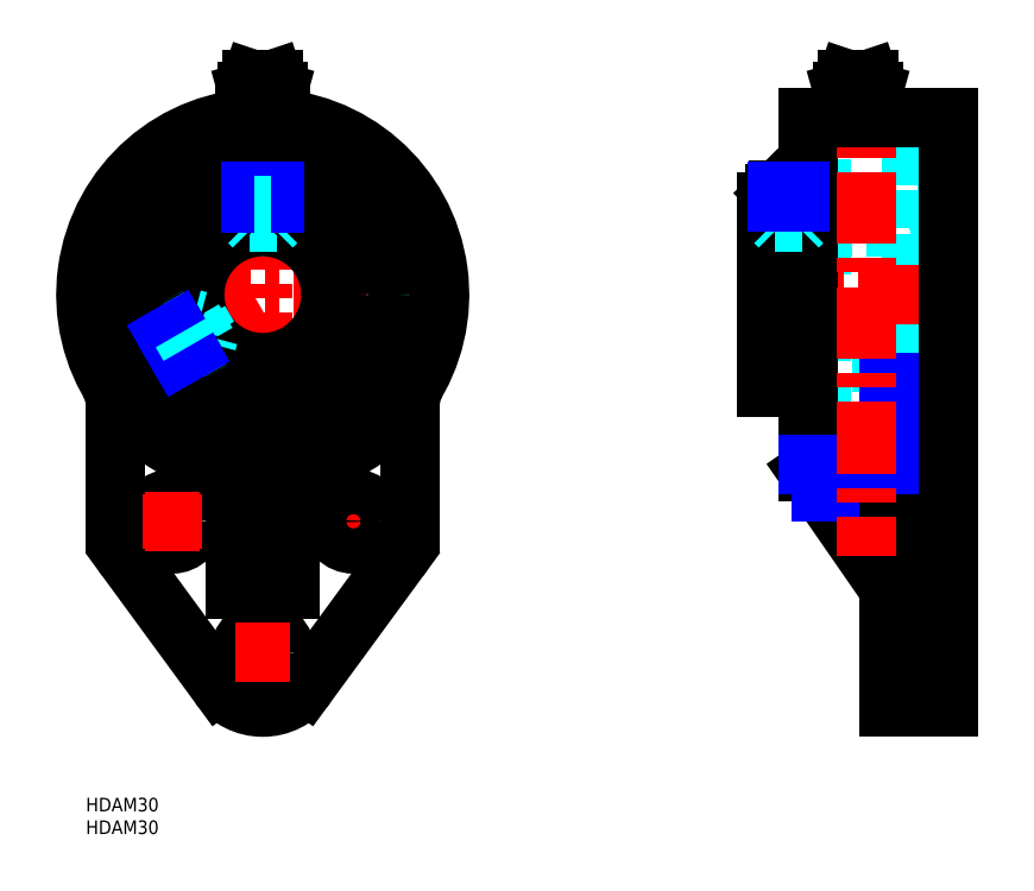
<metadata>
{"format":"dxf","ext":"dxf","renderer":"ezdxf+matplotlib","layout":"modelspace","background":"white","min_lineweight":24,"dpi":150}
</metadata>
<code>
0
SECTION
2
ENTITIES
0
TEXT
8
MSM_PART_NUMBER
10
0
20
-8
30
0
40
3
1
HDAM30
0
TEXT
8
MSM_PART_NUMBER
10
0
20
-3
30
0
40
3
1
HDAM30
0
LINE
8
MSM_CENTER
10
39
20
15
30
0
11
39
21
163.5
31
0
0
CIRCLE
8
MSM_DASHED
10
39
20
111
30
0
40
30.55
0
CIRCLE
8
MSM_DASHED
10
39
20
111
30
0
40
32.5
0
LINE
8
MSM_DASHED
10
39
20
130.7
30
0
11
39
21
134
31
0
0
LINE
8
MSM_DASHED
10
41
20
126
30
0
11
37
21
126
31
0
0
LINE
8
MSM_CENTER
10
53
20
61
30
0
11
65
21
61
31
0
0
LINE
8
MSM_CENTER
10
59
20
55
30
0
11
59
21
67
31
0
0
LINE
8
MSM_CENTER
10
18.22
20
99
30
0
11
39
21
111
31
0
0
LINE
8
MSM_CENTER
10
-5
20
111
30
0
11
83
21
111
31
0
0
ARC
8
MSM_CONTINUOUS
10
-3.5
20
86.61
30
0
40
10
50
360
51
29.85
0
LINE
8
MSM_CONTINUOUS
10
6.5
20
86.61
30
0
11
6.5
21
60.32
31
0
0
ARC
8
MSM_CONTINUOUS
10
19.5
20
60.32
30
0
40
13
50
180
51
216.2
0
LINE
8
MSM_CONTINUOUS
10
9.012
20
52.64
30
0
11
29.32
21
24.91
31
0
0
ARC
8
MSM_CONTINUOUS
10
39
20
32
30
0
40
12
50
216.2
51
323.8
0
LINE
8
MSM_CONTINUOUS
10
48.68
20
24.91
30
0
11
68.99
21
52.64
31
0
0
ARC
8
MSM_CONTINUOUS
10
58.5
20
60.32
30
0
40
13
50
323.8
51
0
0
LINE
8
MSM_CONTINUOUS
10
71.5
20
60.32
30
0
11
71.5
21
86.61
31
0
0
ARC
8
MSM_CONTINUOUS
10
81.5
20
86.61
30
0
40
10
50
150.2
51
180
0
CIRCLE
8
MSM_CONTINUOUS
10
59
20
61
30
0
40
5
0
CIRCLE
8
MSM_CONTINUOUS
10
19
20
61
30
0
40
5
0
CIRCLE
8
MSM_CONTINUOUS
10
39
20
32
30
0
40
5
0
LINE
8
MSM_CONTINUOUS
10
33
20
46
30
0
11
33
21
67.63
31
0
0
LINE
8
MSM_CONTINUOUS
10
45
20
46
30
0
11
33
21
46
31
0
0
LINE
8
MSM_CONTINUOUS
10
45
20
67.63
30
0
11
45
21
46
31
0
0
CIRCLE
8
MSM_CONTINUOUS
10
39
20
111
30
0
40
29.85
0
ARC
8
MSM_CONTINUOUS
10
51
20
67.63
30
0
40
6
50
105.5
51
133.2
0
ARC
8
MSM_CONTINUOUS
10
39
20
111
30
0
40
39
50
285.5
51
254.5
0
ARC
8
MSM_CONTINUOUS
10
27
20
67.63
30
0
40
6
50
46.75
51
74.53
0
LINE
8
MSM_CONTINUOUS
10
46.89
20
72
30
0
11
31.11
21
72
31
0
0
CIRCLE
8
MSM_CONTINUOUS
10
39
20
111
30
0
40
15
0
CIRCLE
8
MSM_CONTINUOUS
10
39
20
111
30
0
40
20.4
0
LINE
8
MSM_DASHED
10
153.3
20
130.7
30
0
11
156.7
21
130.7
31
0
0
LINE
8
MSM_DASHED
10
177.2
20
27
30
0
11
190.2
21
27
31
0
0
LINE
8
MSM_DASHED
10
190.2
20
37
30
0
11
177.2
21
37
31
0
0
LINE
8
MSM_DASHED
10
150
20
96
30
0
11
188.1
21
96
31
0
0
LINE
8
MSM_DASHED
10
188.1
20
126
30
0
11
150
21
126
31
0
0
LINE
8
MSM_DASHED
10
183.4
20
90.6
30
0
11
188.1
21
90.6
31
0
0
LINE
8
MSM_DASHED
10
188.1
20
131.4
30
0
11
183.4
21
131.4
31
0
0
LINE
8
MSM_DASHED
10
188.1
20
131.4
30
0
11
188.1
21
90.6
31
0
0
LINE
8
MSM_DASHED
10
159.2
20
90.6
30
0
11
162.2
21
90.6
31
0
0
LINE
8
MSM_DASHED
10
162.2
20
131.4
30
0
11
159.2
21
131.4
31
0
0
LINE
8
MSM_DASHED
10
177.2
20
56
30
0
11
190.2
21
56
31
0
0
LINE
8
MSM_DASHED
10
190.2
20
66
30
0
11
177.2
21
66
31
0
0
LINE
8
MSM_DASHED
10
159.2
20
81.15
30
0
11
162.2
21
81.15
31
0
0
LINE
8
MSM_DASHED
10
162.2
20
140.8
30
0
11
159.2
21
140.8
31
0
0
LINE
8
MSM_DASHED
10
162.2
20
140.8
30
0
11
162.2
21
81.15
31
0
0
LINE
8
MSM_DASHED
10
182.2
20
80.45
30
0
11
183.4
21
80.45
31
0
0
LINE
8
MSM_DASHED
10
183.4
20
141.6
30
0
11
182.2
21
141.6
31
0
0
LINE
8
MSM_DASHED
10
183.4
20
141.6
30
0
11
183.4
21
80.45
31
0
0
LINE
8
MSM_DASHED
10
182.2
20
78.5
30
0
11
190.2
21
78.5
31
0
0
LINE
8
MSM_DASHED
10
190.2
20
143.5
30
0
11
182.2
21
143.5
31
0
0
LINE
8
MSM_DASHED
10
182.2
20
143.5
30
0
11
182.2
21
78.5
31
0
0
LINE
8
MSM_CENTER
10
145
20
111
30
0
11
195.2
21
111
31
0
0
LINE
8
MSM_CENTER
10
195.2
20
32
30
0
11
172.2
21
32
31
0
0
LINE
8
MSM_CENTER
10
195.2
20
61
30
0
11
172.2
21
61
31
0
0
LINE
8
MSM_CENTER
10
155
20
135
30
0
11
155
21
111
31
0
0
LINE
8
MSM_CONTINUOUS
10
152.6
20
134
30
0
11
152
21
133.4
31
0
0
LINE
8
MSM_CONTINUOUS
10
158
20
133.4
30
0
11
157.4
21
134
31
0
0
LINE
8
MSM_CONTINUOUS
10
158
20
131.4
30
0
11
158
21
133.4
31
0
0
LINE
8
MSM_CONTINUOUS
10
159.2
20
72
30
0
11
177.2
21
46
31
0
0
LINE
8
MSM_CONTINUOUS
10
177.2
20
20
30
0
11
190.2
21
20
31
0
0
LINE
8
MSM_CONTINUOUS
10
159.2
20
72
30
0
11
159.2
21
150
31
0
0
LINE
8
MSM_NARROW
10
162.2
20
67.63
30
0
11
177.2
21
67.63
31
0
0
LINE
8
MSM_CONTINUOUS
10
150
20
90.6
30
0
11
159.2
21
90.6
31
0
0
LINE
8
MSM_CONTINUOUS
10
159.2
20
131.4
30
0
11
150
21
131.4
31
0
0
LINE
8
MSM_CONTINUOUS
10
150
20
131.4
30
0
11
150
21
90.6
31
0
0
LINE
8
MSM_NARROW
10
177.2
20
24.91
30
0
11
190.2
21
24.91
31
0
0
LINE
8
MSM_NARROW
10
177.2
20
52.64
30
0
11
190.2
21
52.64
31
0
0
LINE
8
MSM_NARROW
10
177.2
20
60.32
30
0
11
190.2
21
60.32
31
0
0
LINE
8
MSM_CONTINUOUS
10
177.2
20
91.59
30
0
11
177.2
21
20
31
0
0
LINE
8
MSM_NARROW
10
177.2
20
86.61
30
0
11
190.2
21
86.61
31
0
0
LINE
8
MSM_NARROW
10
159.2
20
73.41
30
0
11
177.2
21
73.41
31
0
0
LINE
8
MSM_NARROW
10
177.2
20
91.59
30
0
11
190.2
21
91.59
31
0
0
LINE
8
MSM_CONTINUOUS
10
190.2
20
150
30
0
11
159.2
21
150
31
0
0
LINE
8
MSM_CONTINUOUS
10
190.2
20
150
30
0
11
190.2
21
20
31
0
0
LINE
8
MSM_CONTINUOUS
10
31.11
20
72
30
0
11
31.24
21
71.87
31
0
0
LINE
8
MSM_CONTINUOUS
10
31.24
20
71.87
30
0
11
31.6
21
71.49
31
0
0
LINE
8
MSM_CONTINUOUS
10
31.6
20
71.49
30
0
11
31.76
21
71.28
31
0
0
LINE
8
MSM_CONTINUOUS
10
31.76
20
71.28
30
0
11
32.06
21
70.85
31
0
0
LINE
8
MSM_CONTINUOUS
10
32.06
20
70.85
30
0
11
32.2
21
70.63
31
0
0
LINE
8
MSM_CONTINUOUS
10
32.2
20
70.63
30
0
11
32.44
21
70.17
31
0
0
LINE
8
MSM_CONTINUOUS
10
32.44
20
70.17
30
0
11
32.64
21
69.68
31
0
0
LINE
8
MSM_CONTINUOUS
10
32.64
20
69.68
30
0
11
32.8
21
69.18
31
0
0
LINE
8
MSM_CONTINUOUS
10
32.8
20
69.18
30
0
11
32.91
21
68.67
31
0
0
LINE
8
MSM_CONTINUOUS
10
32.91
20
68.67
30
0
11
32.94
21
68.41
31
0
0
LINE
8
MSM_CONTINUOUS
10
32.94
20
68.41
30
0
11
32.99
21
67.89
31
0
0
LINE
8
MSM_CONTINUOUS
10
32.99
20
67.89
30
0
11
33
21
67.63
31
0
0
LINE
8
MSM_CONTINUOUS
10
46.89
20
72
30
0
11
46.76
21
71.87
31
0
0
LINE
8
MSM_CONTINUOUS
10
46.76
20
71.87
30
0
11
46.4
21
71.49
31
0
0
LINE
8
MSM_CONTINUOUS
10
46.4
20
71.49
30
0
11
46.24
21
71.28
31
0
0
LINE
8
MSM_CONTINUOUS
10
46.24
20
71.28
30
0
11
45.94
21
70.85
31
0
0
LINE
8
MSM_CONTINUOUS
10
45.94
20
70.85
30
0
11
45.8
21
70.63
31
0
0
LINE
8
MSM_CONTINUOUS
10
45.8
20
70.63
30
0
11
45.56
21
70.17
31
0
0
LINE
8
MSM_CONTINUOUS
10
45.56
20
70.17
30
0
11
45.36
21
69.68
31
0
0
LINE
8
MSM_CONTINUOUS
10
45.36
20
69.68
30
0
11
45.2
21
69.18
31
0
0
LINE
8
MSM_CONTINUOUS
10
45.2
20
69.18
30
0
11
45.09
21
68.67
31
0
0
LINE
8
MSM_CONTINUOUS
10
45.09
20
68.67
30
0
11
45.06
21
68.41
31
0
0
LINE
8
MSM_CONTINUOUS
10
45.06
20
68.41
30
0
11
45.01
21
67.89
31
0
0
LINE
8
MSM_CONTINUOUS
10
45.01
20
67.89
30
0
11
45
21
67.63
31
0
0
LINE
8
MSM_CENTER
10
13
20
61
30
0
11
25
21
61
31
0
0
LINE
8
MSM_CENTER
10
19
20
55
30
0
11
19
21
67
31
0
0
LINE
8
MSM_CENTER
10
33
20
32
30
0
11
45
21
32
31
0
0
LINE
8
MSM_CENTER
10
172.2
20
163.5
30
0
11
172.2
21
53.22
31
0
0
LINE
8
MSM_DASHED
10
40.73
20
130.7
30
0
11
40.73
21
134
31
0
0
LINE
8
MSM_DASHED
10
37.27
20
130.7
30
0
11
37.27
21
134
31
0
0
LINE
8
MSM_DASHED
10
38.13
20
130.7
30
0
11
38.13
21
134
31
0
0
LINE
8
MSM_DASHED
10
39.87
20
130.7
30
0
11
39.87
21
134
31
0
0
LINE
8
MSM_DASHED
10
36
20
131.2
30
0
11
36
21
125.7
31
0
0
LINE
8
MSM_DASHED
10
42
20
125.7
30
0
11
42
21
131.2
31
0
0
LINE
8
MSM_DASHED
10
42
20
127
30
0
11
36
21
127
31
0
0
LINE
8
MSM_DASHED
10
41
20
126
30
0
11
42
21
127
31
0
0
LINE
8
MSM_DASHED
10
36
20
127
30
0
11
37
21
126
31
0
0
LINE
8
MSM_CONTINUOUS
10
36
20
133.4
30
0
11
36
21
131.2
31
0
0
LINE
8
MSM_CONTINUOUS
10
42
20
131.2
30
0
11
42
21
133.4
31
0
0
LINE
8
MSM_CONTINUOUS
10
42
20
133.4
30
0
11
36
21
133.4
31
0
0
LINE
8
MSM_CONTINUOUS
10
41.39
20
134
30
0
11
36.61
21
134
31
0
0
LINE
8
MSM_CONTINUOUS
10
36.61
20
134
30
0
11
36
21
133.4
31
0
0
LINE
8
MSM_CONTINUOUS
10
42
20
133.4
30
0
11
41.39
21
134
31
0
0
LINE
8
MSM_DASHED
10
36.41
20
131.2
30
0
11
36.41
21
125.8
31
0
0
LINE
8
MSM_DASHED
10
41.59
20
125.8
30
0
11
41.59
21
131.2
31
0
0
LINE
8
MSM_DASHED
10
41.59
20
131
30
0
11
41.8
21
131.2
31
0
0
LINE
8
MSM_DASHED
10
36.2
20
131.2
30
0
11
36.41
21
131
31
0
0
LINE
8
MSM_DASHED
10
41.59
20
131
30
0
11
36.41
21
131
31
0
0
LINE
8
MSM_DASHED
10
156.7
20
130.7
30
0
11
156.7
21
134
31
0
0
LINE
8
MSM_DASHED
10
153.3
20
130.7
30
0
11
153.3
21
134
31
0
0
LINE
8
MSM_DASHED
10
154.1
20
130.7
30
0
11
154.1
21
134
31
0
0
LINE
8
MSM_DASHED
10
155.9
20
130.7
30
0
11
155.9
21
134
31
0
0
LINE
8
MSM_DASHED
10
152
20
131.4
30
0
11
152
21
127
31
0
0
LINE
8
MSM_DASHED
10
158
20
127
30
0
11
158
21
131.4
31
0
0
LINE
8
MSM_DASHED
10
158
20
127
30
0
11
152
21
127
31
0
0
LINE
8
MSM_DASHED
10
157
20
126
30
0
11
158
21
127
31
0
0
LINE
8
MSM_DASHED
10
152
20
127
30
0
11
153
21
126
31
0
0
LINE
8
MSM_CONTINUOUS
10
152
20
133.4
30
0
11
152
21
131.4
31
0
0
LINE
8
MSM_CONTINUOUS
10
158
20
133.4
30
0
11
152
21
133.4
31
0
0
LINE
8
MSM_CONTINUOUS
10
157.4
20
134
30
0
11
152.6
21
134
31
0
0
LINE
8
MSM_DASHED
10
157.6
20
131
30
0
11
158
21
131.4
31
0
0
LINE
8
MSM_DASHED
10
152
20
131.4
30
0
11
152.4
21
131
31
0
0
LINE
8
MSM_DASHED
10
157.6
20
131
30
0
11
152.4
21
131
31
0
0
LINE
8
MSM_DASHED
10
157.5
20
131.4
30
0
11
157.5
21
126
31
0
0
LINE
8
MSM_DASHED
10
152.5
20
131.4
30
0
11
152.5
21
126
31
0
0
LINE
8
MSM_CONTINUOUS
10
36.6
20
158.5
30
0
11
35.7
21
155.8
31
0
0
LINE
8
MSM_CONTINUOUS
10
42.3
20
155.8
30
0
11
41.4
21
158.5
31
0
0
LINE
8
MSM_CONTINUOUS
10
41.4
20
158.5
30
0
11
36.6
21
158.5
31
0
0
LINE
8
MSM_CONTINUOUS
10
41.8
20
154
30
0
11
42.3
21
155.8
31
0
0
LINE
8
MSM_CONTINUOUS
10
35.7
20
155.8
30
0
11
36.2
21
154
31
0
0
LINE
8
MSM_CONTINUOUS
10
42.3
20
155.8
30
0
11
35.7
21
155.8
31
0
0
LINE
8
MSM_CONTINUOUS
10
34.96
20
152
30
0
11
34.96
21
149.8
31
0
0
LINE
8
MSM_CONTINUOUS
10
36.98
20
152
30
0
11
36.98
21
149.9
31
0
0
LINE
8
MSM_CONTINUOUS
10
43.04
20
152
30
0
11
43.04
21
149.8
31
0
0
LINE
8
MSM_CONTINUOUS
10
34.96
20
152
30
0
11
43.04
21
152
31
0
0
LINE
8
MSM_CONTINUOUS
10
41.02
20
152
30
0
11
41.02
21
149.9
31
0
0
LINE
8
MSM_CONTINUOUS
10
36.2
20
154
30
0
11
35.5
21
152
31
0
0
LINE
8
MSM_CONTINUOUS
10
42.5
20
152
30
0
11
41.8
21
154
31
0
0
LINE
8
MSM_CONTINUOUS
10
41.8
20
154
30
0
11
36.2
21
154
31
0
0
LINE
8
MSM_CENTER
10
170.3
20
159
30
0
11
170.3
21
148.5
31
0
0
LINE
8
MSM_CONTINUOUS
10
173.1
20
154
30
0
11
173.6
21
155.8
31
0
0
LINE
8
MSM_CONTINUOUS
10
167
20
155.8
30
0
11
167.5
21
154
31
0
0
LINE
8
MSM_CONTINUOUS
10
173.6
20
155.8
30
0
11
167
21
155.8
31
0
0
LINE
8
MSM_CONTINUOUS
10
172.7
20
158.5
30
0
11
167.9
21
158.5
31
0
0
LINE
8
MSM_CONTINUOUS
10
167.9
20
158.5
30
0
11
167
21
155.8
31
0
0
LINE
8
MSM_CONTINUOUS
10
173.6
20
155.8
30
0
11
172.7
21
158.5
31
0
0
LINE
8
MSM_CONTINUOUS
10
173.1
20
154
30
0
11
167.5
21
154
31
0
0
LINE
8
MSM_CONTINUOUS
10
167.5
20
154
30
0
11
166.8
21
152
31
0
0
LINE
8
MSM_CONTINUOUS
10
173.8
20
152
30
0
11
173.1
21
154
31
0
0
LINE
8
MSM_CONTINUOUS
10
173.8
20
152
30
0
11
173.8
21
150
31
0
0
LINE
8
MSM_CONTINUOUS
10
170.3
20
152
30
0
11
170.3
21
150
31
0
0
LINE
8
MSM_CONTINUOUS
10
166.8
20
152
30
0
11
173.8
21
152
31
0
0
LINE
8
MSM_CONTINUOUS
10
166.8
20
152
30
0
11
166.8
21
150
31
0
0
LINE
8
MSM_NARROW
10
152.5
20
131.4
30
0
11
152.5
21
133.9
31
0
0
LINE
8
MSM_NARROW
10
157.5
20
131.4
30
0
11
157.5
21
133.9
31
0
0
LINE
8
MSM_NARROW
10
36.41
20
131.2
30
0
11
36.41
21
133.8
31
0
0
LINE
8
MSM_NARROW
10
41.59
20
131.2
30
0
11
41.59
21
133.8
31
0
0
LINE
8
MSM_DASHED
10
37.27
20
130.7
30
0
11
40.73
21
130.7
31
0
0
LINE
8
MSM_DASHED
10
21.94
20
101.2
30
0
11
19.08
21
99.5
31
0
0
LINE
8
MSM_DASHED
10
25.01
20
105.2
30
0
11
27.01
21
101.8
31
0
0
LINE
8
MSM_DASHED
10
21.07
20
102.6
30
0
11
18.22
21
101
31
0
0
LINE
8
MSM_DASHED
10
22.8
20
99.65
30
0
11
19.95
21
98
31
0
0
LINE
8
MSM_DASHED
10
22.37
20
100.4
30
0
11
19.51
21
98.75
31
0
0
LINE
8
MSM_DASHED
10
21.51
20
101.9
30
0
11
18.65
21
100.2
31
0
0
LINE
8
MSM_DASHED
10
23.03
20
98.31
30
0
11
27.77
21
101.1
31
0
0
LINE
8
MSM_DASHED
10
24.77
20
106.2
30
0
11
20.03
21
103.5
31
0
0
LINE
8
MSM_DASHED
10
23.64
20
105.6
30
0
11
26.64
21
100.4
31
0
0
LINE
8
MSM_DASHED
10
25.01
20
105.2
30
0
11
23.64
21
105.6
31
0
0
LINE
8
MSM_DASHED
10
26.64
20
100.4
30
0
11
27.01
21
101.8
31
0
0
LINE
8
MSM_CONTINUOUS
10
21.11
20
97.21
30
0
11
23.03
21
98.31
31
0
0
LINE
8
MSM_CONTINUOUS
10
20.03
20
103.5
30
0
11
18.11
21
102.4
31
0
0
LINE
8
MSM_CONTINUOUS
10
18.11
20
102.4
30
0
11
21.11
21
97.21
31
0
0
LINE
8
MSM_CONTINUOUS
10
17.89
20
101.6
30
0
11
20.27
21
97.43
31
0
0
LINE
8
MSM_CONTINUOUS
10
20.27
20
97.43
30
0
11
21.11
21
97.21
31
0
0
LINE
8
MSM_CONTINUOUS
10
18.11
20
102.4
30
0
11
17.89
21
101.6
31
0
0
LINE
8
MSM_DASHED
10
22.77
20
98.64
30
0
11
27.5
21
101.4
31
0
0
LINE
8
MSM_DASHED
10
24.91
20
105.9
30
0
11
20.18
21
103.1
31
0
0
LINE
8
MSM_DASHED
10
20.39
20
103.2
30
0
11
20.1
21
103.3
31
0
0
LINE
8
MSM_DASHED
10
22.91
20
98.47
30
0
11
22.98
21
98.76
31
0
0
LINE
8
MSM_DASHED
10
20.39
20
103.2
30
0
11
22.98
21
98.76
31
0
0
LINE
8
MSM_NARROW
10
22.77
20
98.64
30
0
11
20.56
21
97.36
31
0
0
LINE
8
MSM_NARROW
10
20.18
20
103.1
30
0
11
17.96
21
101.9
31
0
0
LINE
8
MSM_DASHED
10
22.8
20
99.65
30
0
11
21.07
21
102.6
31
0
0
ENDSEC
0
EOF

</code>
